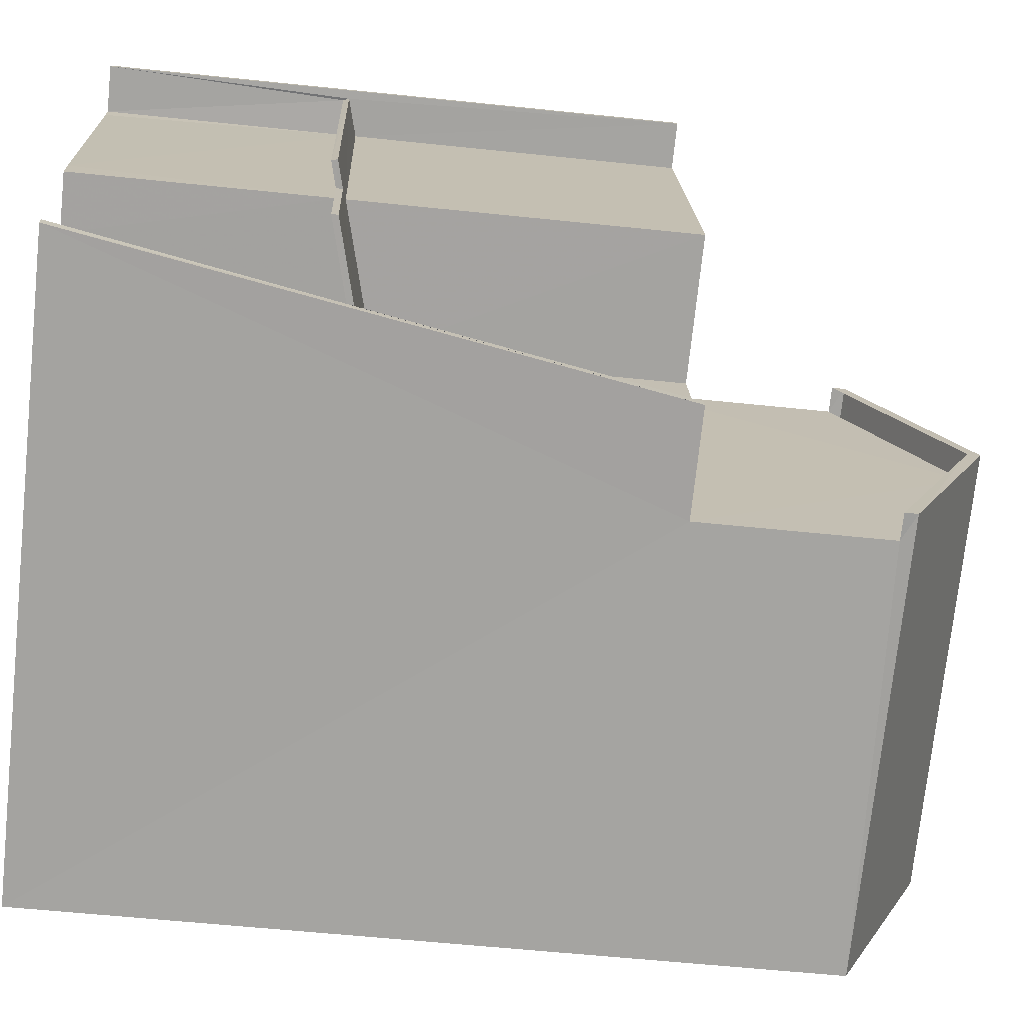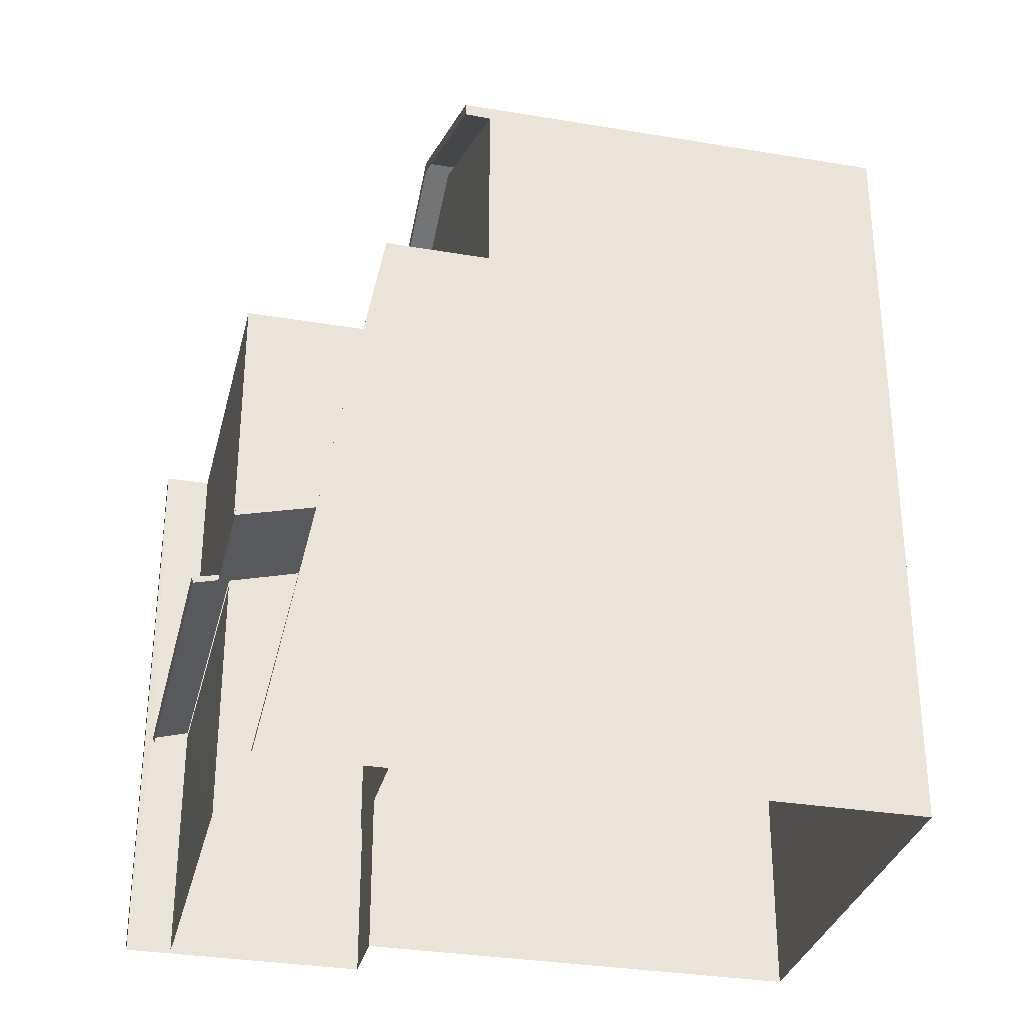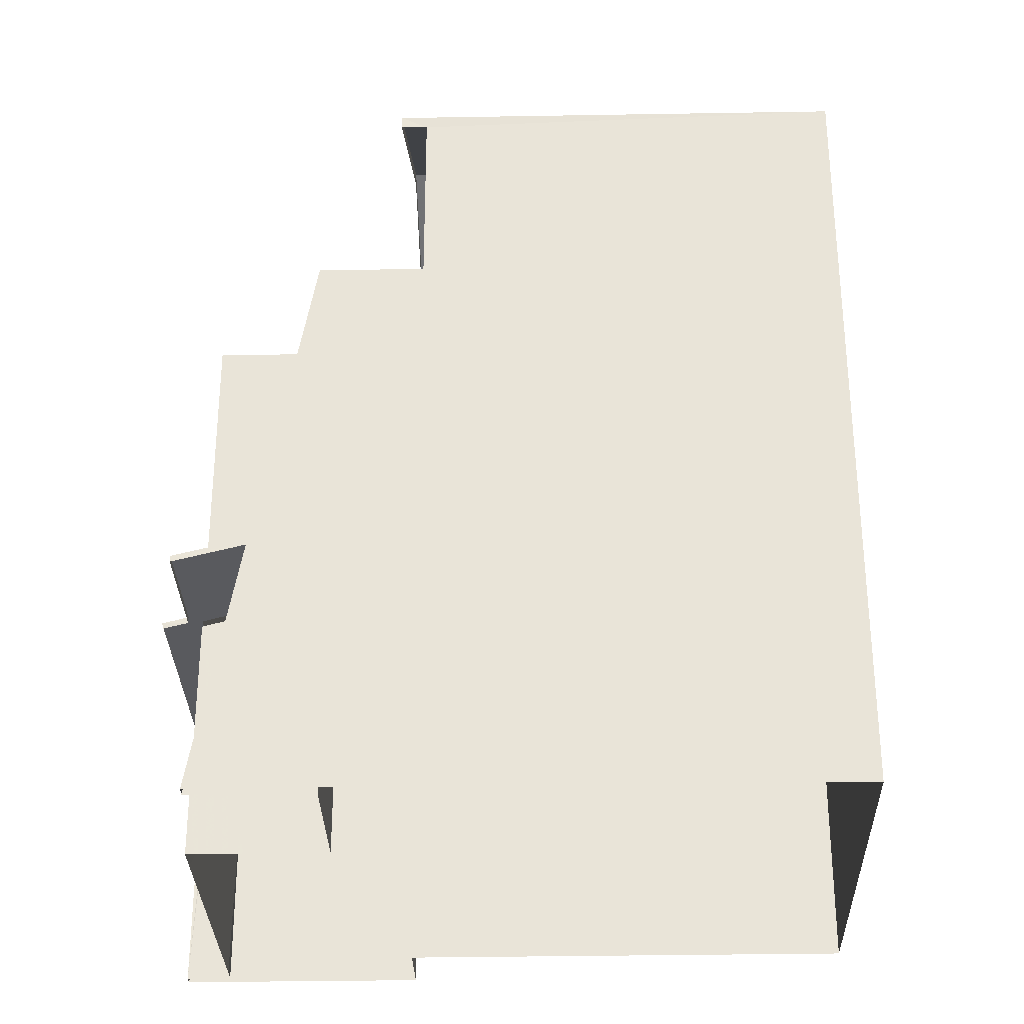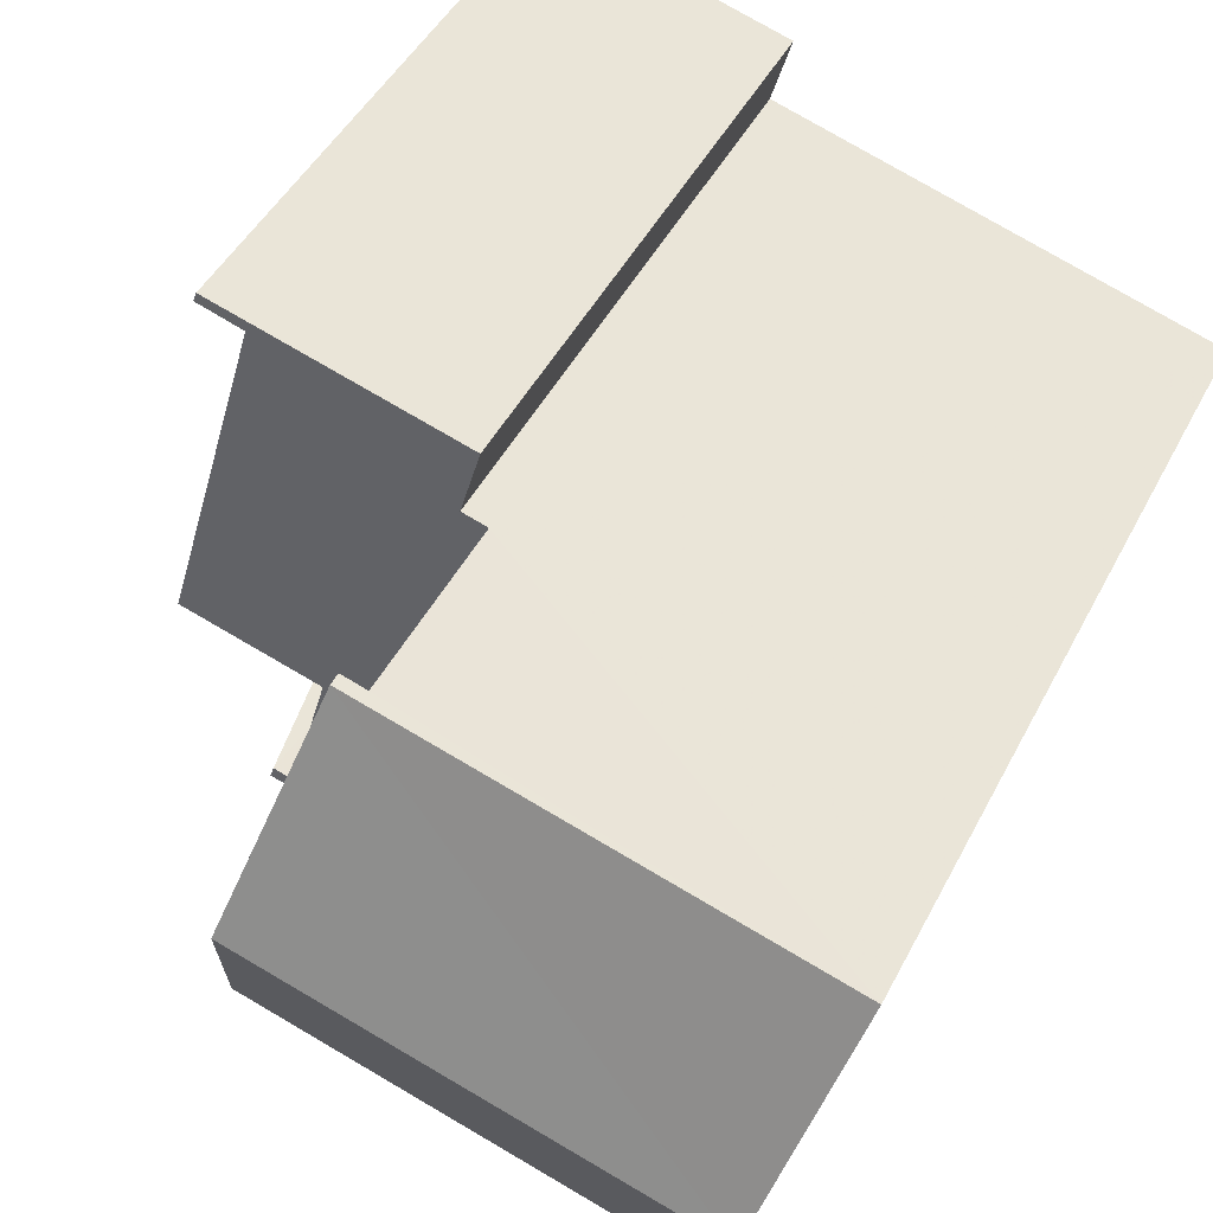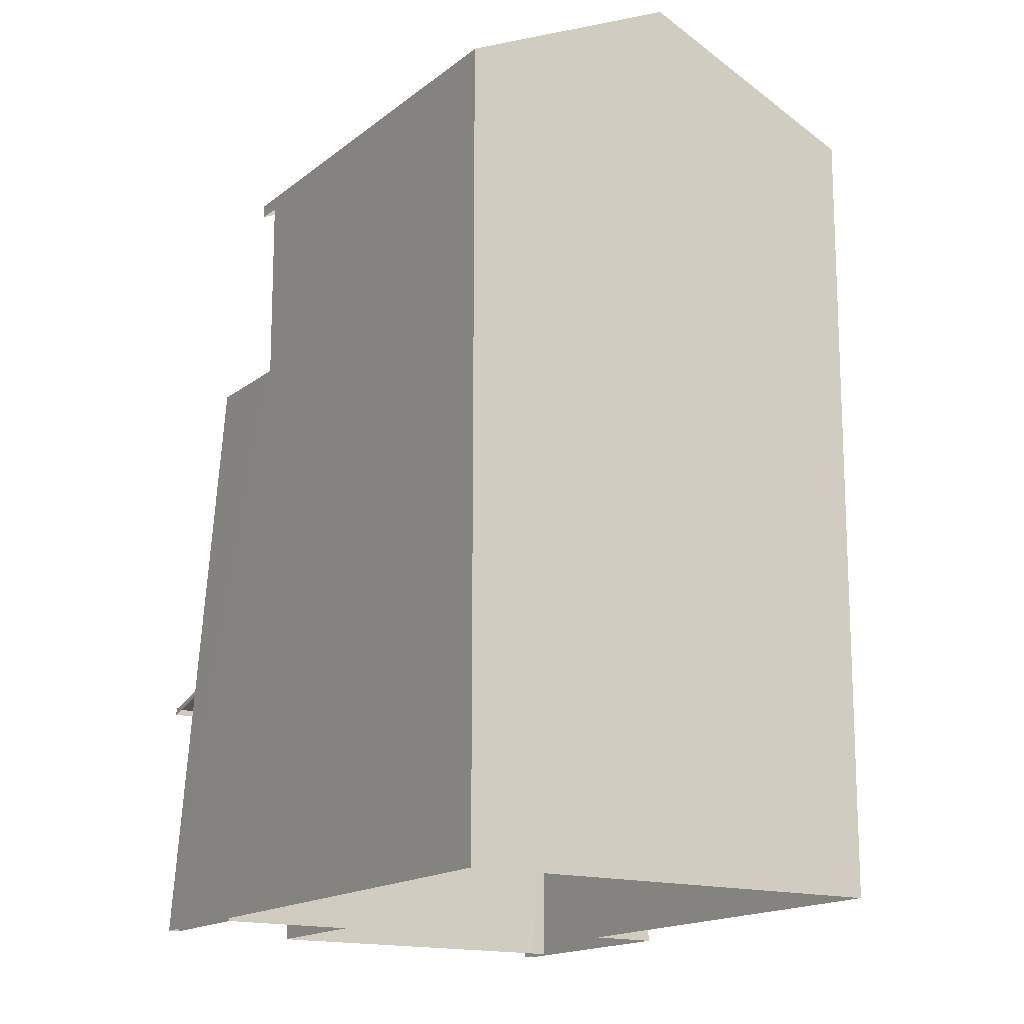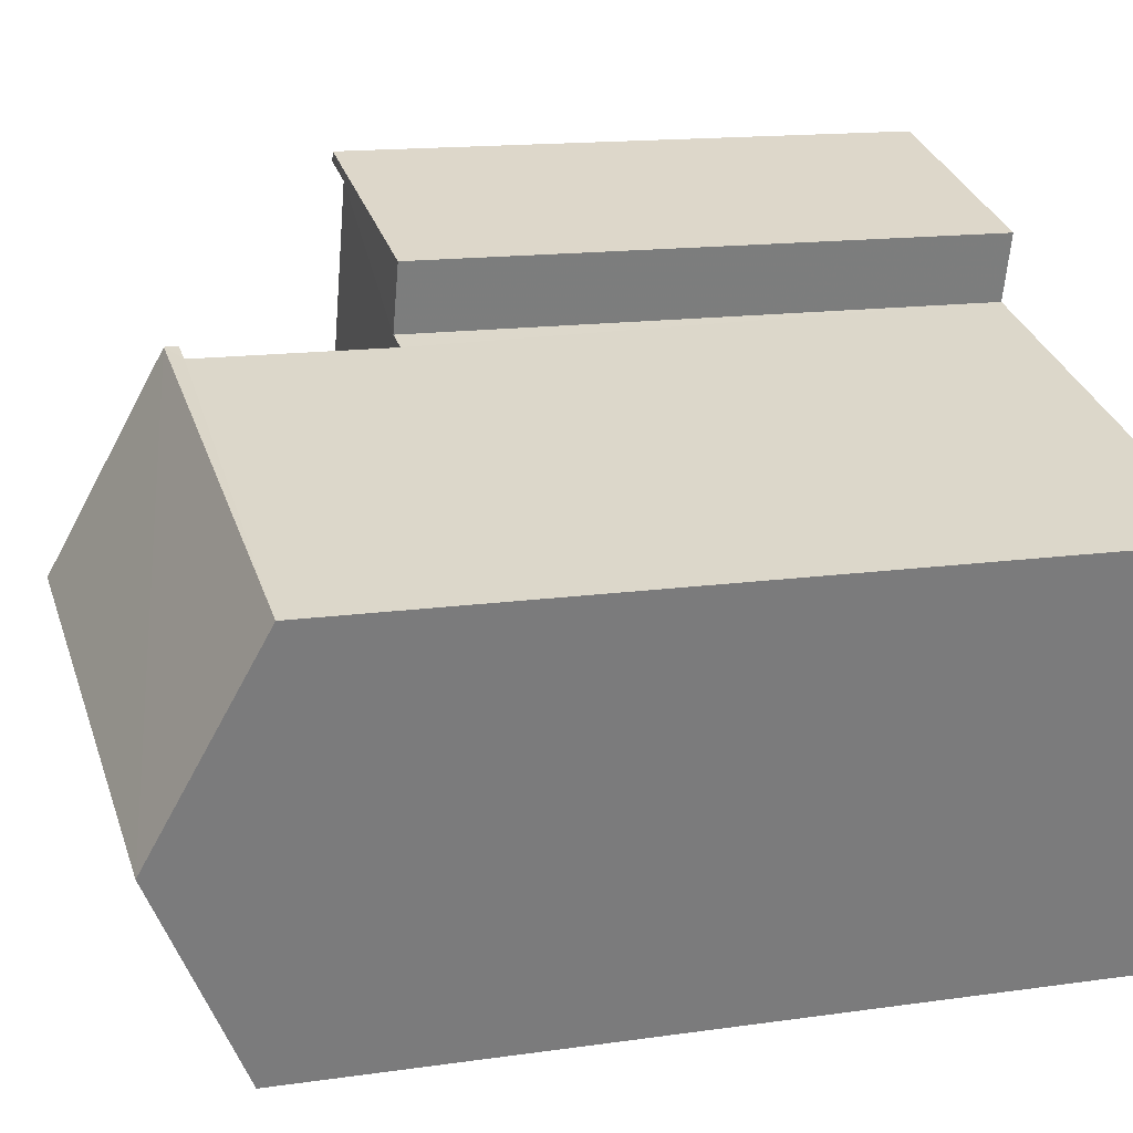
<metadata>
{"format":"obj","ext":"obj","renderer":"f3d","projection":"perspective","resolution":1024,"background":"white","views":[{"elev":-56.6,"azim":-96.3,"up":"+Y"},{"elev":-31.8,"azim":-29.5,"up":"+Z"},{"elev":-30.9,"azim":-14.8,"up":"+Z"},{"elev":45.2,"azim":25.8,"up":"+Y"},{"elev":-15.7,"azim":41.8,"up":"+Z"},{"elev":14.5,"azim":72.4,"up":"+Y"}]}
</metadata>
<code>
v -8.898e+04 -9.976e+04 7.755
v -8.898e+04 -9.976e+04 7.755
v -8.897e+04 -9.976e+04 7.755
v -8.897e+04 -9.975e+04 7.755
v -8.898e+04 -9.976e+04 7.755
v -8.898e+04 -9.975e+04 7.755
v -8.898e+04 -9.975e+04 7.755
v -8.898e+04 -9.975e+04 7.755
v -8.897e+04 -9.975e+04 7.755
v -8.897e+04 -9.975e+04 7.755
v -8.898e+04 -9.975e+04 7.755
v -8.898e+04 -9.975e+04 7.755
v -8.898e+04 -9.975e+04 7.755
v -8.898e+04 -9.975e+04 7.755
v -8.898e+04 -9.976e+04 7.755
v -8.898e+04 -9.976e+04 7.755
v -8.898e+04 -9.976e+04 7.755
v -8.897e+04 -9.975e+04 17.02
v -8.898e+04 -9.975e+04 18.22
v -8.898e+04 -9.975e+04 18.22
v -8.897e+04 -9.975e+04 17.02
v -8.898e+04 -9.976e+04 17.02
v -8.898e+04 -9.976e+04 17.02
v -8.898e+04 -9.975e+04 10.62
v -8.898e+04 -9.975e+04 10.73
v -8.898e+04 -9.975e+04 10.73
v -8.898e+04 -9.975e+04 10.62
v -8.898e+04 -9.976e+04 11.17
v -8.898e+04 -9.976e+04 10.93
v -8.898e+04 -9.976e+04 11.17
v -8.898e+04 -9.976e+04 10.7
v -8.898e+04 -9.975e+04 10.7
v -8.898e+04 -9.975e+04 14.76
v -8.898e+04 -9.975e+04 14.76
v -8.897e+04 -9.975e+04 14.76
v -8.898e+04 -9.975e+04 14.76
v -8.898e+04 -9.975e+04 14.76
v -8.897e+04 -9.975e+04 14.76
v -8.898e+04 -9.976e+04 14.76
v -8.898e+04 -9.976e+04 14.76
v -8.898e+04 -9.976e+04 14.76
v -8.898e+04 -9.976e+04 14.76
v -8.898e+04 -9.976e+04 14.76
v -8.897e+04 -9.975e+04 14.76
v -8.898e+04 -9.975e+04 18.38
v -8.897e+04 -9.976e+04 17.18
v -8.897e+04 -9.976e+04 18.38
v -8.898e+04 -9.976e+04 17.18
v -8.897e+04 -9.975e+04 17.18
v -8.897e+04 -9.975e+04 17.18
v -8.898e+04 -9.976e+04 11.25
v -8.898e+04 -9.976e+04 11.01
v -8.898e+04 -9.976e+04 11.25
v -8.898e+04 -9.975e+04 10.77
v -8.898e+04 -9.976e+04 10.77
v -8.898e+04 -9.975e+04 10.69
v -8.898e+04 -9.975e+04 10.81
v -8.898e+04 -9.975e+04 10.69
v -8.898e+04 -9.975e+04 10.81
v -8.898e+04 -9.976e+04 10.51
f 1 2 3
f 4 3 5
f 6 7 8
f 9 10 11
f 4 5 10
f 9 7 6
f 12 13 14
f 1 15 2
f 11 10 12
f 7 9 11
f 12 16 13
f 2 17 3
f 5 16 10
f 3 17 5
f 10 16 12
f 18 19 20
f 18 21 19
f 20 22 23
f 20 19 22
f 24 25 26
f 27 24 26
f 26 28 29
f 28 30 29
f 31 32 29
f 27 26 32
f 32 26 29
f 33 34 35
f 33 36 37
f 38 36 33
f 39 40 41
f 39 41 42
f 35 34 43
f 44 43 42
f 35 43 44
f 38 33 35
f 43 39 42
f 45 46 47
f 45 48 46
f 49 47 50
f 49 45 47
f 51 52 53
f 54 55 52
f 56 54 57
f 58 56 57
f 59 58 57
f 52 51 57
f 54 52 57
f 5 17 60
f 28 60 30
f 17 2 30
f 60 17 30
f 2 29 30
f 2 15 29
f 52 41 40
f 41 29 1
f 1 29 15
f 52 29 41
f 40 53 52
f 40 39 53
f 53 43 51
f 53 39 43
f 51 34 57
f 51 43 34
f 29 55 31
f 29 52 55
f 31 54 32
f 31 55 54
f 32 56 27
f 32 54 56
f 58 24 27
f 56 58 27
f 33 37 59
f 37 58 59
f 24 7 25
f 24 58 8
f 24 8 7
f 8 58 37
f 57 33 59
f 57 34 33
f 36 8 37
f 36 6 8
f 38 6 36
f 38 9 6
f 38 10 9
f 38 35 10
f 11 25 7
f 25 12 26
f 26 12 14
f 11 12 25
f 22 19 42
f 42 19 44
f 19 21 44
f 10 44 4
f 4 44 50
f 44 10 35
f 50 21 49
f 49 21 18
f 44 21 50
f 1 42 41
f 22 48 23
f 22 46 48
f 3 42 1
f 46 42 3
f 46 22 42
f 18 20 49
f 49 20 45
f 45 20 48
f 20 23 48
f 3 4 46
f 46 50 47
f 46 4 50
f 14 13 26
f 28 26 60
f 60 13 16
f 60 16 5
f 26 13 60

</code>
